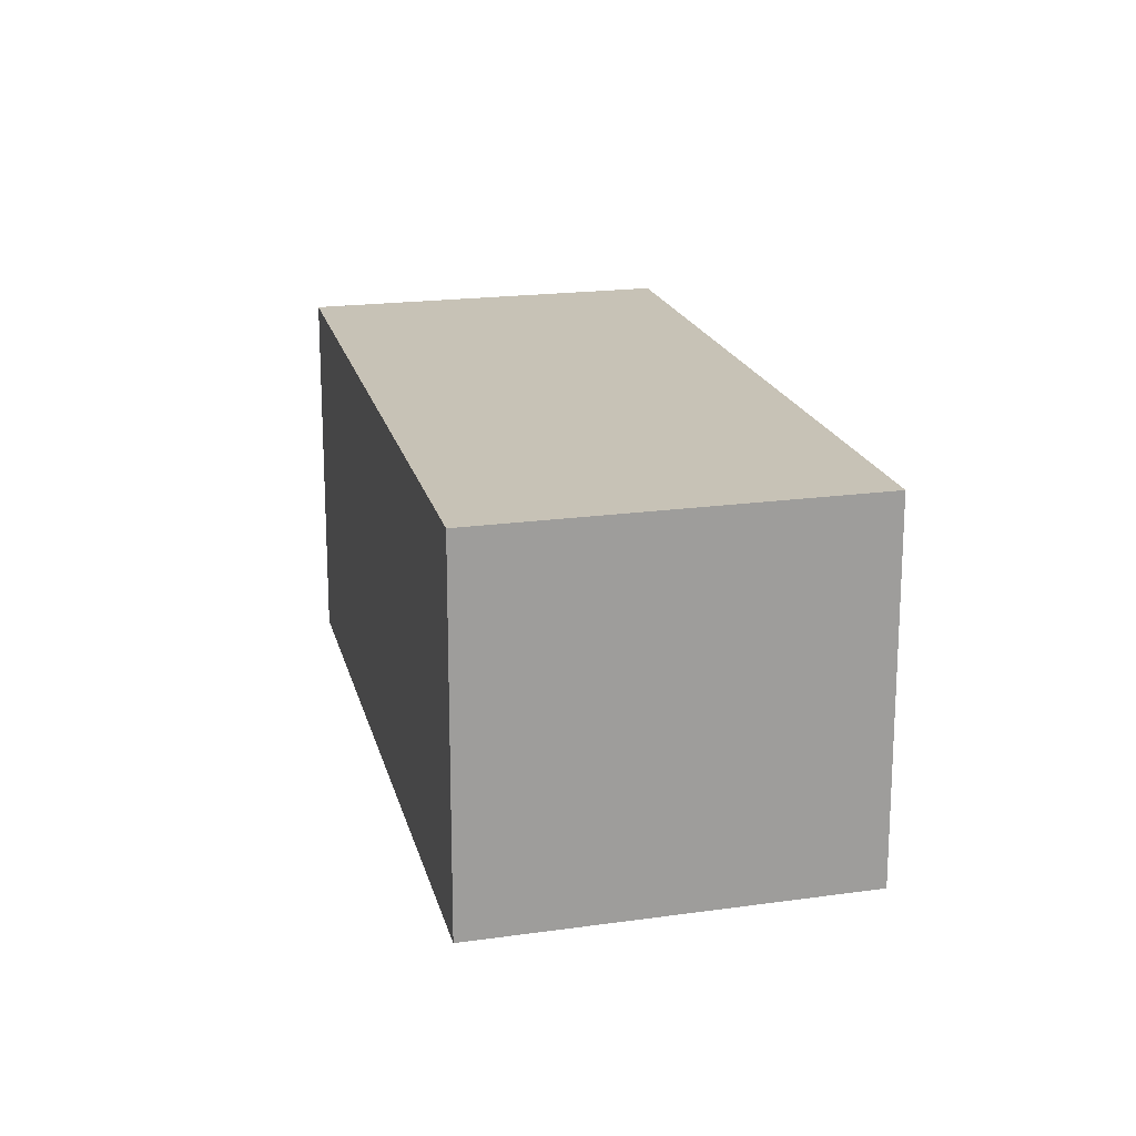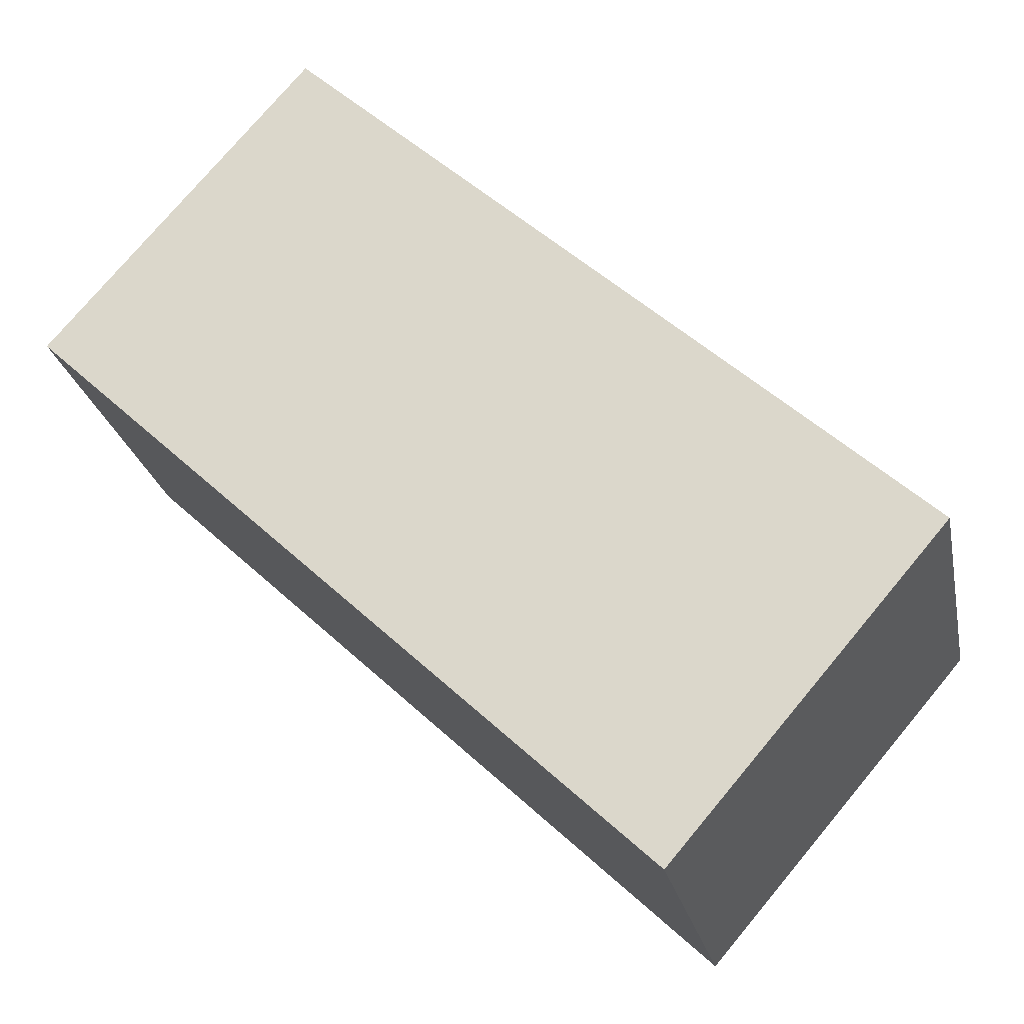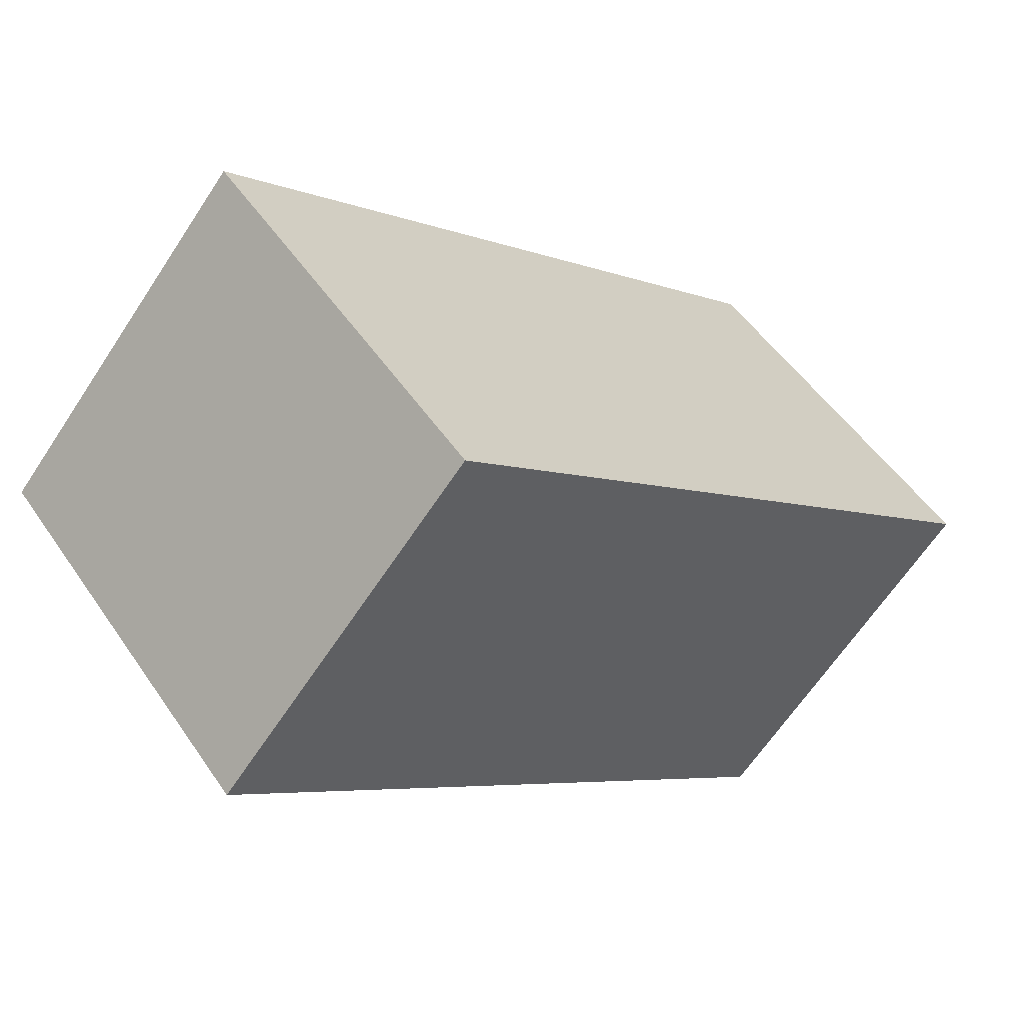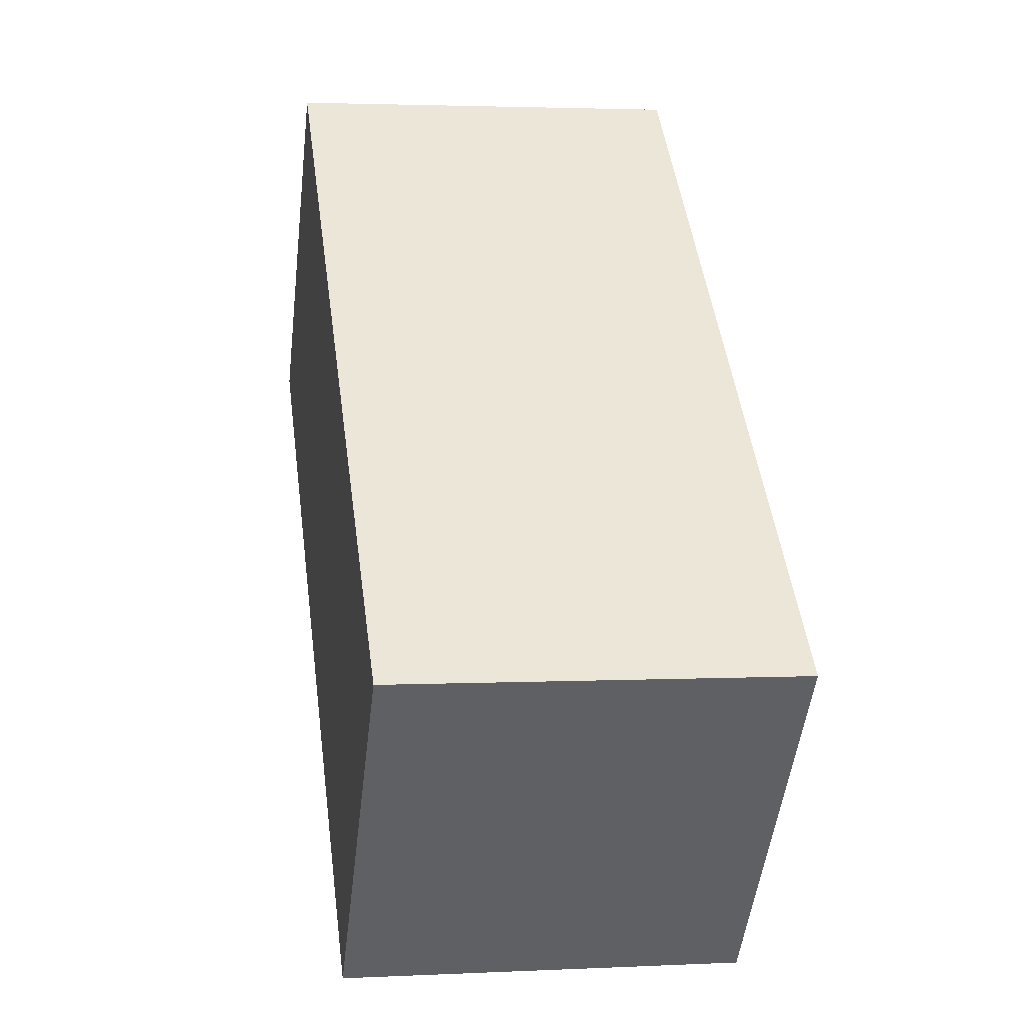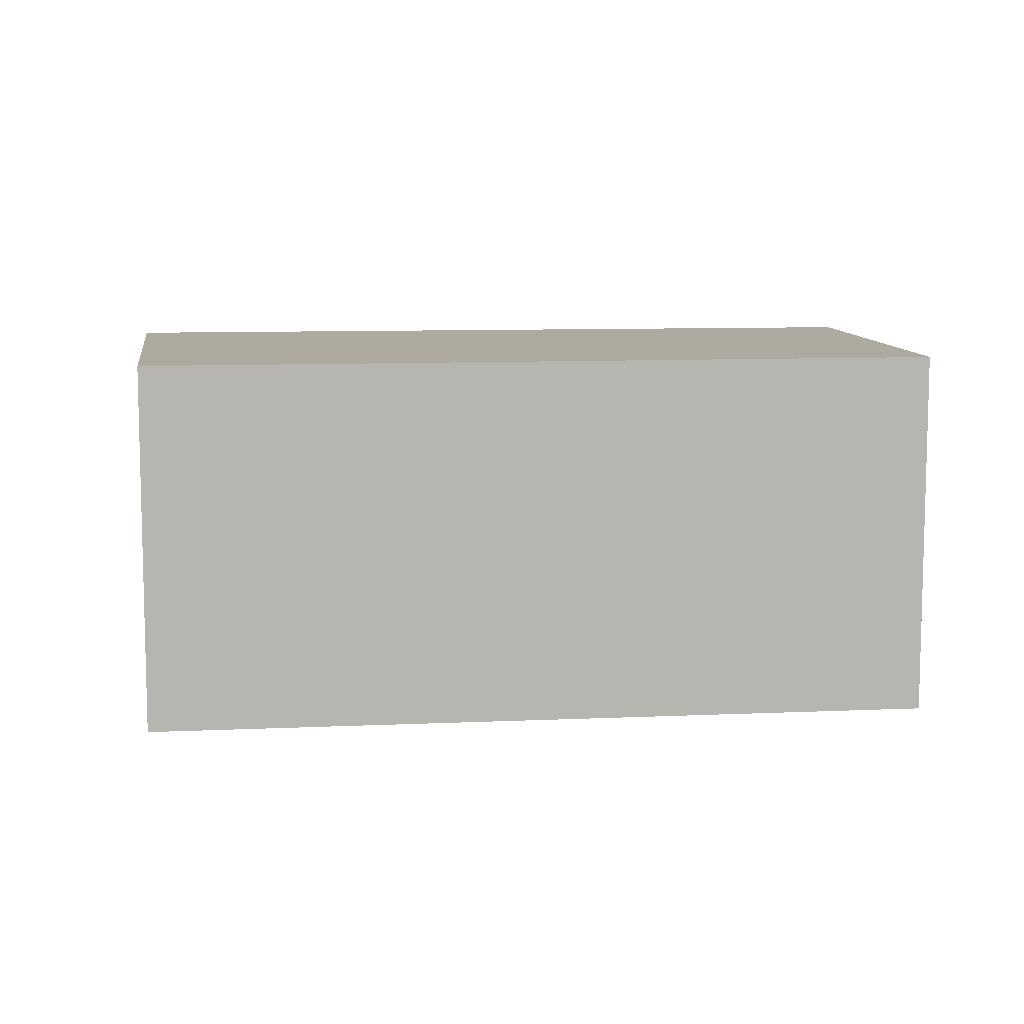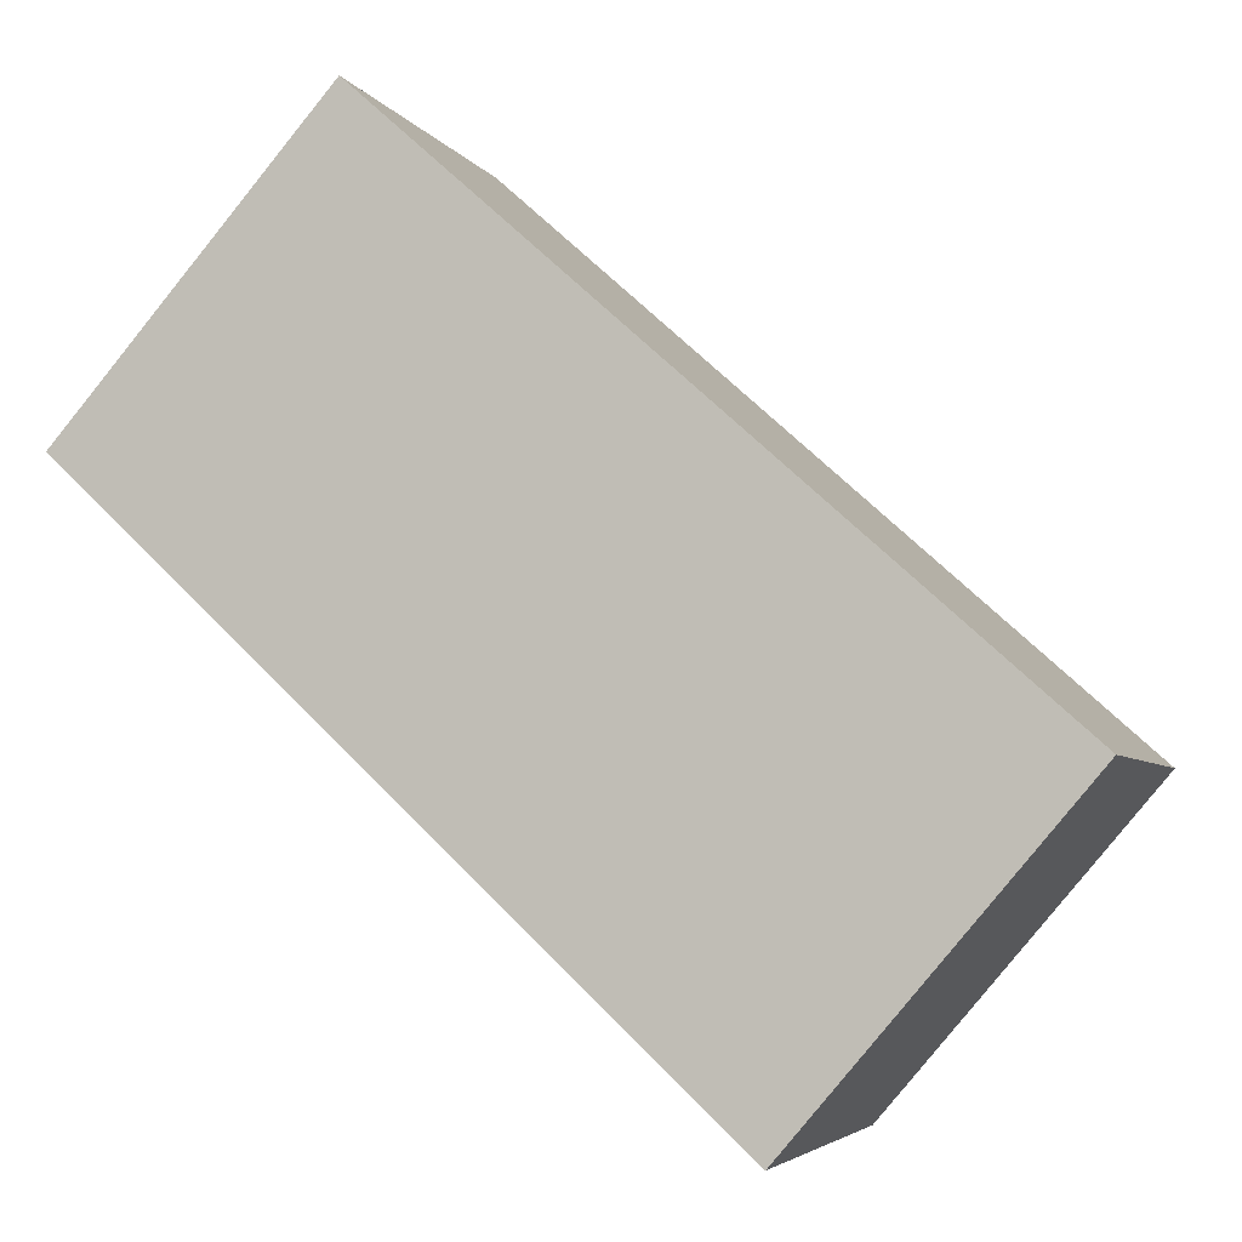
<metadata>
{"format":"obj","ext":"obj","renderer":"f3d","projection":"perspective","resolution":1024,"background":"white","views":[{"elev":19.1,"azim":-145.8,"up":"+Y"},{"elev":-23.2,"azim":-169.0,"up":"+Z"},{"elev":-64.3,"azim":-33.3,"up":"+Z"},{"elev":2.7,"azim":-99.7,"up":"+Z"},{"elev":9.5,"azim":-48.7,"up":"+Y"},{"elev":-4.4,"azim":-163.1,"up":"+Z"}]}
</metadata>
<code>
v  5.374 3.339 4.824
v  0 0 0
v  5.373 -2.954e-16 4.824
v  7.124e-05 3.339 -0.0001058
v  7.618 -1.376e-16 2.247
v  7.618 3.339 2.247
v  4.223 5.618e-17 -0.9175
v  4.223 3.339 -0.9177
v  2.315 1.651e-16 -2.696
v  2.315 3.339 -2.696
v  0.7628 3.339 -0.8885
v  0.7627 5.44e-17 -0.8884
g defaultobject
f 1 2 3
f 2 1 4
f 1 5 6
f 5 1 3
f 6 7 8
f 7 6 5
f 8 9 10
f 9 8 7
f 11 9 12
f 9 11 10
f 4 12 2
f 12 4 11
f 2 5 3
f 5 2 12
f 5 12 9
f 5 9 7
f 6 4 1
f 4 6 8
f 4 8 11
f 11 8 10

</code>
